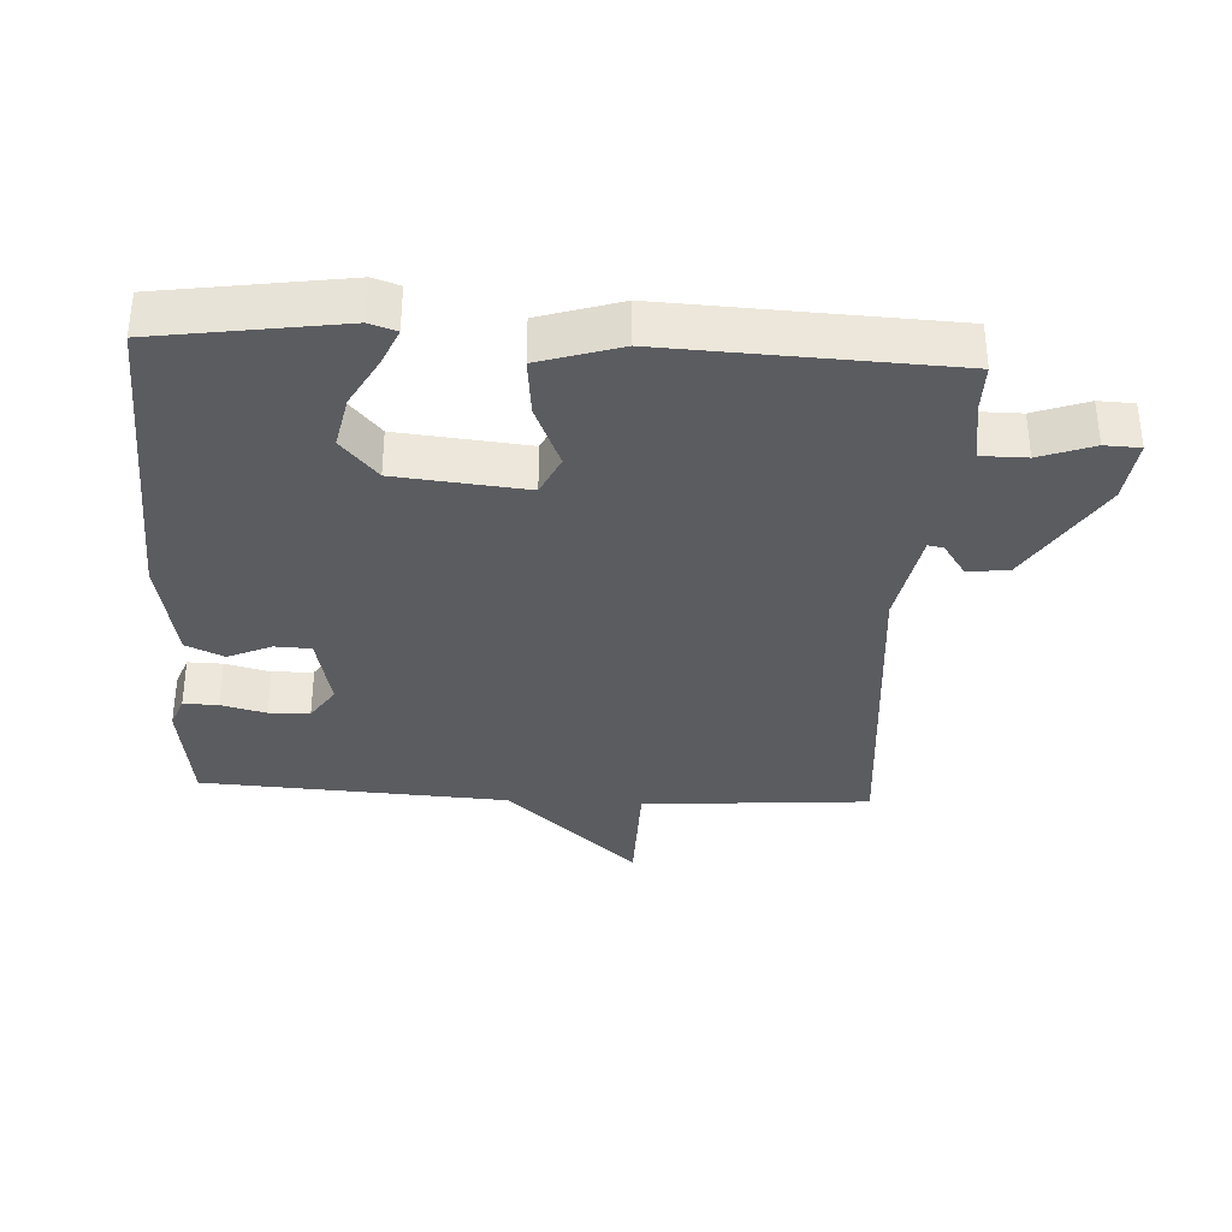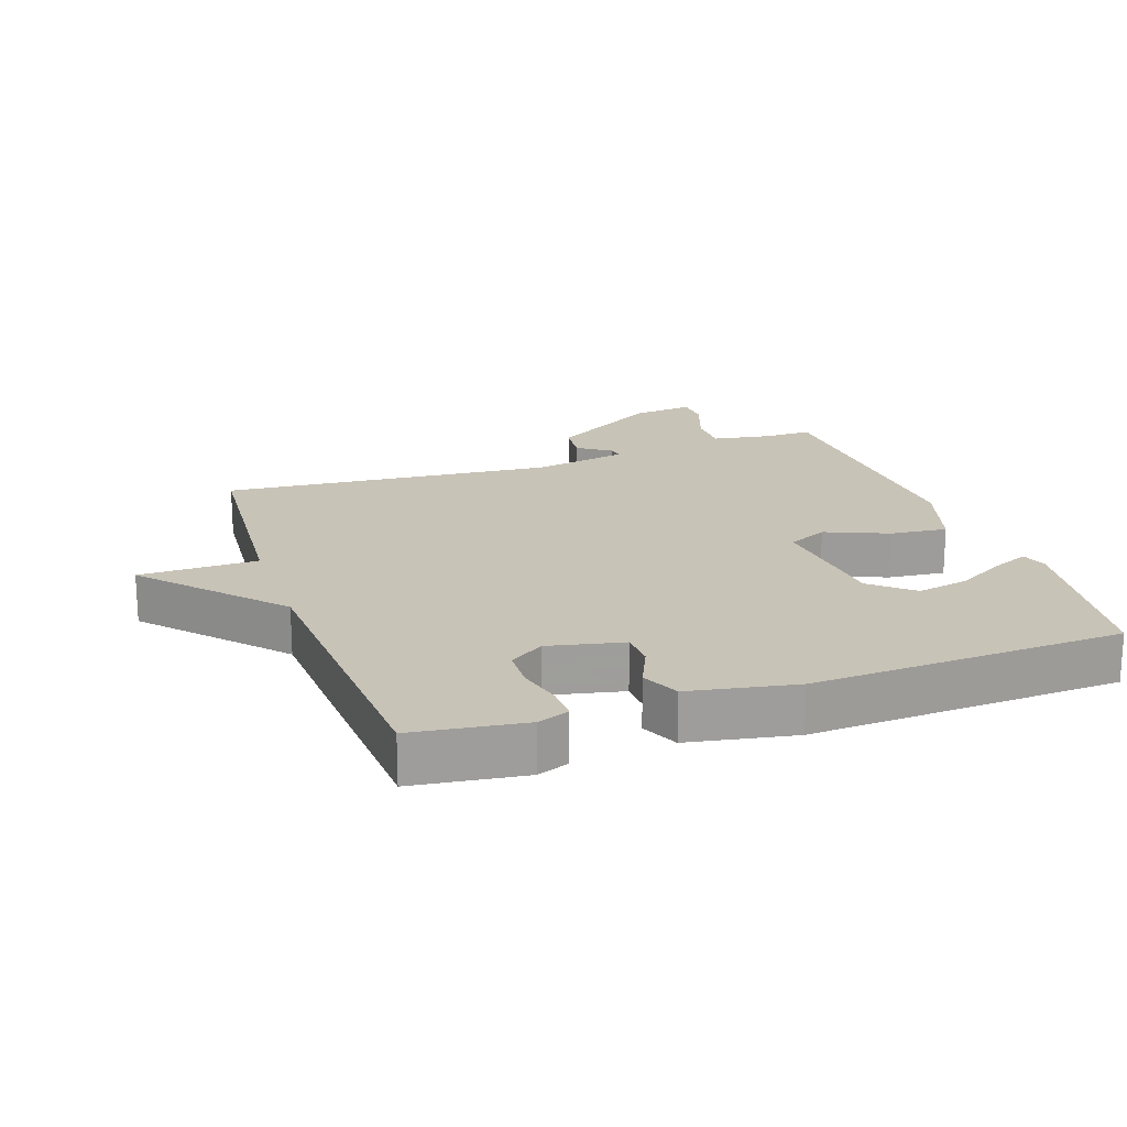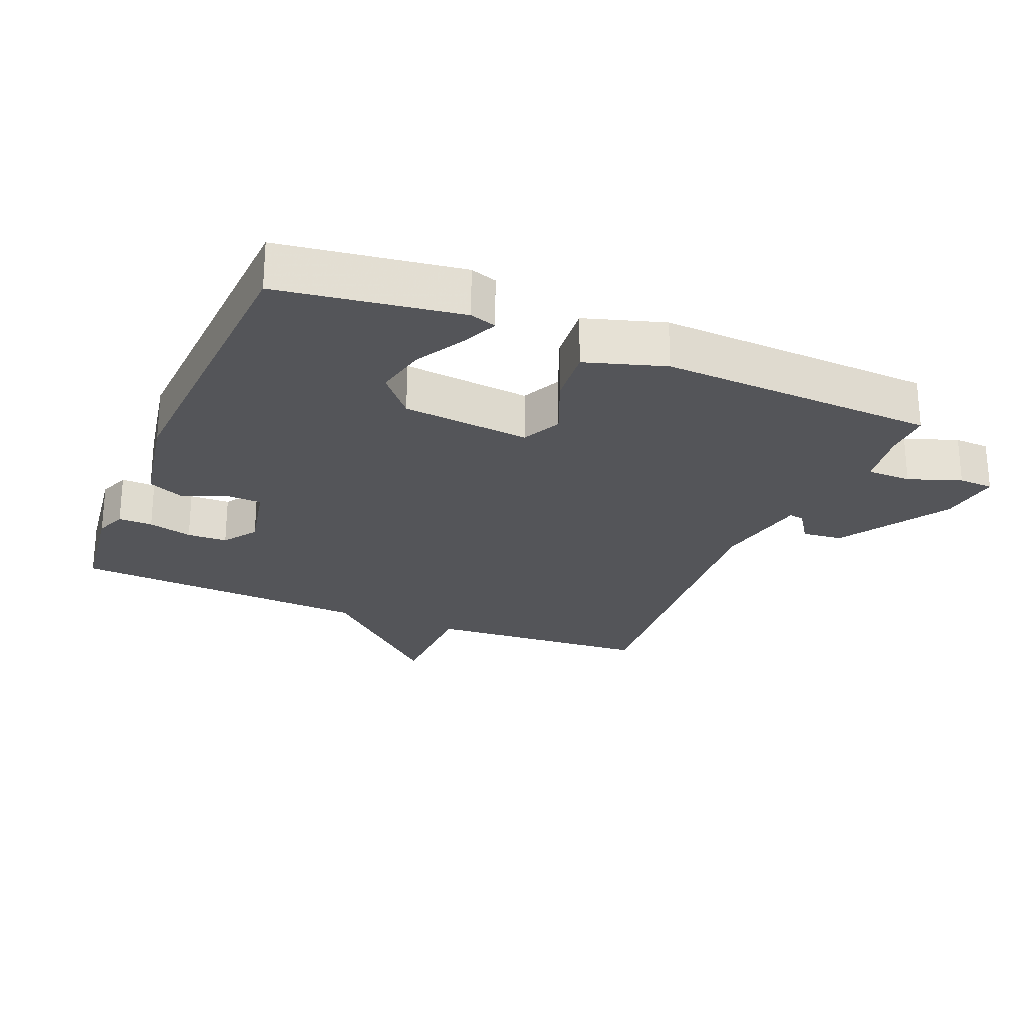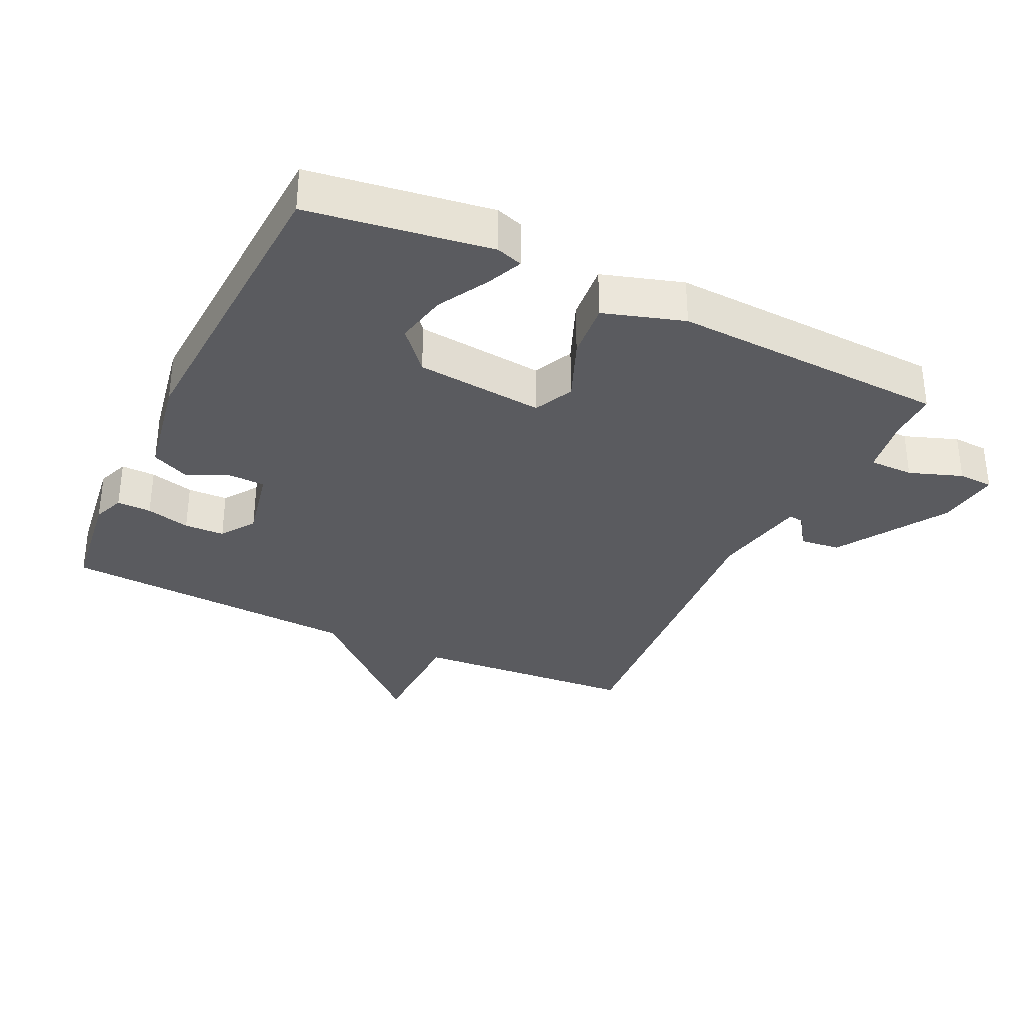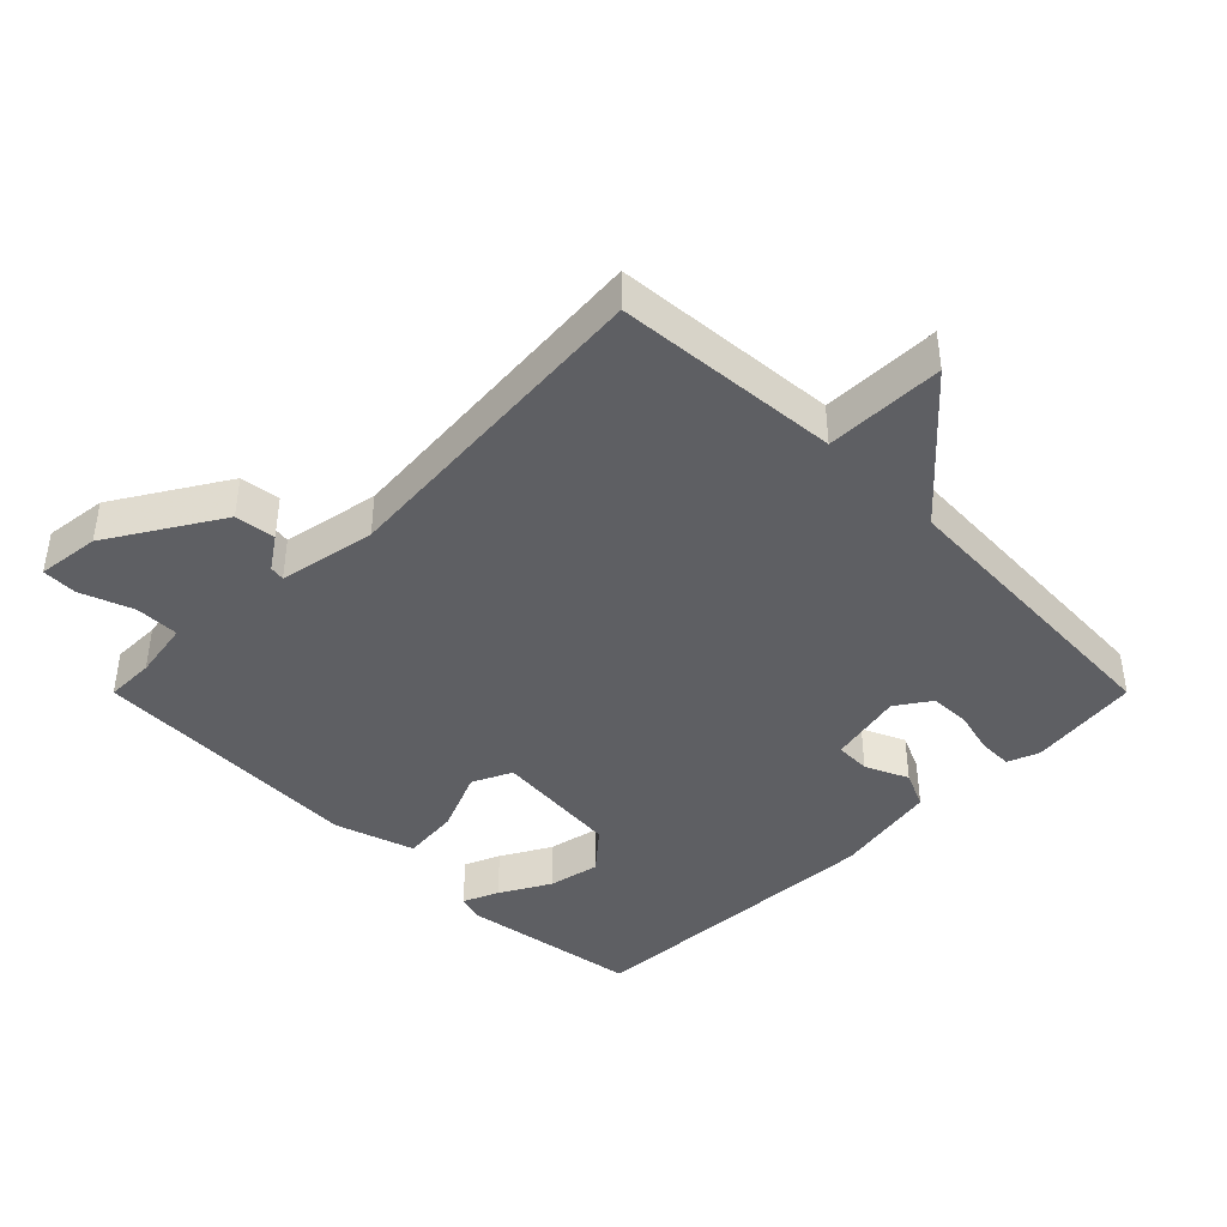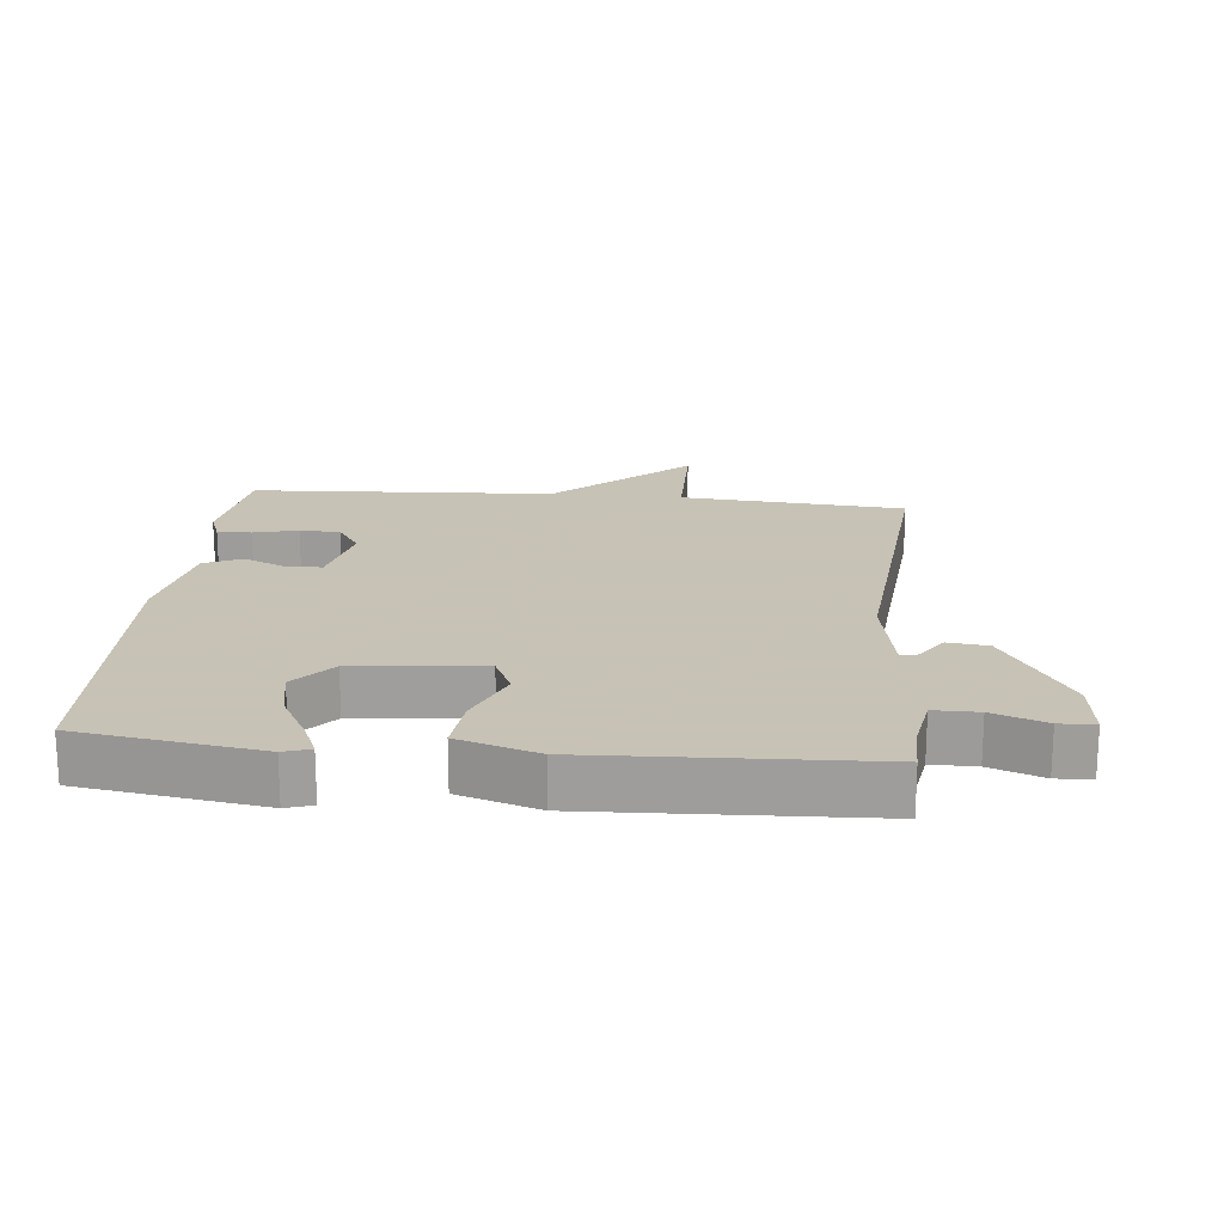
<metadata>
{"format":"obj","ext":"obj","renderer":"f3d","projection":"perspective","resolution":1024,"background":"white","views":[{"elev":-34.6,"azim":-3.2,"up":"+Y"},{"elev":19.7,"azim":-109.1,"up":"+Y"},{"elev":-24.7,"azim":-22.9,"up":"+Y"},{"elev":-33.0,"azim":-25.8,"up":"+Y"},{"elev":-41.6,"azim":135.0,"up":"+Y"},{"elev":19.1,"azim":5.6,"up":"+Y"}]}
</metadata>
<code>
v 0.5 0.07 -0.5
v 0.159 0.07 -0.526
v 0.157 0.07 -0.706
v -0.041 0.07 -0.526
v -0.5 0.07 -0.5
v -0.523 0.07 -0.331
v -0.505 0.07 -0.283
v -0.453 0.07 -0.284
v -0.386 0.07 -0.301
v -0.325 0.07 -0.299
v -0.29 0.07 -0.247
v -0.315 0.07 -0.133
v -0.369 0.07 -0.131
v -0.434 0.07 -0.16
v -0.491 0.07 -0.134
v -0.521 0.07 0.027
v -0.5 0.07 0.5
v -0.226 0.07 0.541
v -0.186 0.07 0.528
v -0.209 0.07 0.474
v -0.251 0.07 0.398
v -0.267 0.07 0.319
v -0.213 0.07 0.257
v -0.019 0.07 0.238
v 0.009 0.07 0.298
v -0.031 0.07 0.393
v -0.04 0.07 0.48
v 0.081 0.07 0.518
v 0.5 0.07 0.5
v 0.5 0.07 0.426
v 0.515 0.07 0.337
v 0.582 0.07 0.337
v 0.662 0.07 0.366
v 0.715 0.07 0.364
v 0.704 0.07 0.269
v 0.602 0.07 0.102
v 0.541 0.07 0.095
v 0.506 0.07 0.146
v 0.483 0.07 0.15
v 0.456 0.07 0.003
v 0.5 0 -0.5
v 0.159 0 -0.526
v 0.157 0 -0.706
v -0.041 0 -0.526
v -0.5 0 -0.5
v -0.523 0 -0.331
v -0.505 0 -0.283
v -0.453 0 -0.284
v -0.386 0 -0.301
v -0.325 0 -0.299
v -0.29 0 -0.247
v -0.315 0 -0.133
v -0.369 0 -0.131
v -0.434 0 -0.16
v -0.491 0 -0.134
v -0.521 0 0.027
v -0.5 0 0.5
v -0.226 0 0.541
v -0.186 0 0.528
v -0.209 0 0.474
v -0.251 0 0.398
v -0.267 0 0.319
v -0.213 0 0.257
v -0.019 0 0.238
v 0.009 0 0.298
v -0.031 0 0.393
v -0.04 0 0.48
v 0.081 0 0.518
v 0.5 0 0.5
v 0.5 0 0.426
v 0.515 0 0.337
v 0.582 0 0.337
v 0.662 0 0.366
v 0.715 0 0.364
v 0.704 0 0.269
v 0.602 0 0.102
v 0.541 0 0.095
v 0.506 0 0.146
v 0.483 0 0.15
v 0.456 0 0.003
f 36 37 38
f 35 36 38
f 34 35 38
f 33 34 38
f 32 33 38
f 31 32 38 39
f 30 31 39 40
f 29 30 40
f 28 29 40
f 27 28 40
f 26 27 40
f 25 26 40
f 19 20 21
f 18 19 21
f 17 18 21
f 16 17 21
f 16 21 22
f 15 16 22
f 14 15 22
f 13 14 22
f 12 13 22 23
f 7 8 9
f 6 7 9
f 5 6 9
f 4 5 9
f 4 9 10
f 2 3 4
f 1 2 4
f 40 1 4
f 25 40 4
f 24 25 4
f 23 24 4
f 12 23 4
f 11 12 4
f 4 10 11
f 78 77 76
f 78 76 75
f 78 75 74
f 78 74 73
f 78 73 72
f 79 78 72 71
f 80 79 71 70
f 80 70 69
f 80 69 68
f 80 68 67
f 80 67 66
f 80 66 65
f 61 60 59
f 61 59 58
f 61 58 57
f 61 57 56
f 62 61 56
f 62 56 55
f 62 55 54
f 62 54 53
f 63 62 53 52
f 49 48 47
f 49 47 46
f 49 46 45
f 49 45 44
f 50 49 44
f 44 43 42
f 44 42 41
f 44 41 80
f 44 80 65
f 44 65 64
f 44 64 63
f 44 63 52
f 44 52 51
f 51 50 44
f 1 41 42 2
f 2 42 43 3
f 3 43 44 4
f 4 44 45 5
f 5 45 46 6
f 6 46 47 7
f 7 47 48 8
f 8 48 49 9
f 9 49 50 10
f 10 50 51 11
f 11 51 52 12
f 12 52 53 13
f 13 53 54 14
f 14 54 55 15
f 15 55 56 16
f 16 56 57 17
f 17 57 58 18
f 18 58 59 19
f 19 59 60 20
f 20 60 61 21
f 21 61 62 22
f 22 62 63 23
f 23 63 64 24
f 24 64 65 25
f 25 65 66 26
f 26 66 67 27
f 27 67 68 28
f 28 68 69 29
f 29 69 70 30
f 30 70 71 31
f 31 71 72 32
f 32 72 73 33
f 33 73 74 34
f 34 74 75 35
f 35 75 76 36
f 36 76 77 37
f 37 77 78 38
f 38 78 79 39
f 39 79 80 40
f 40 80 41 1

</code>
